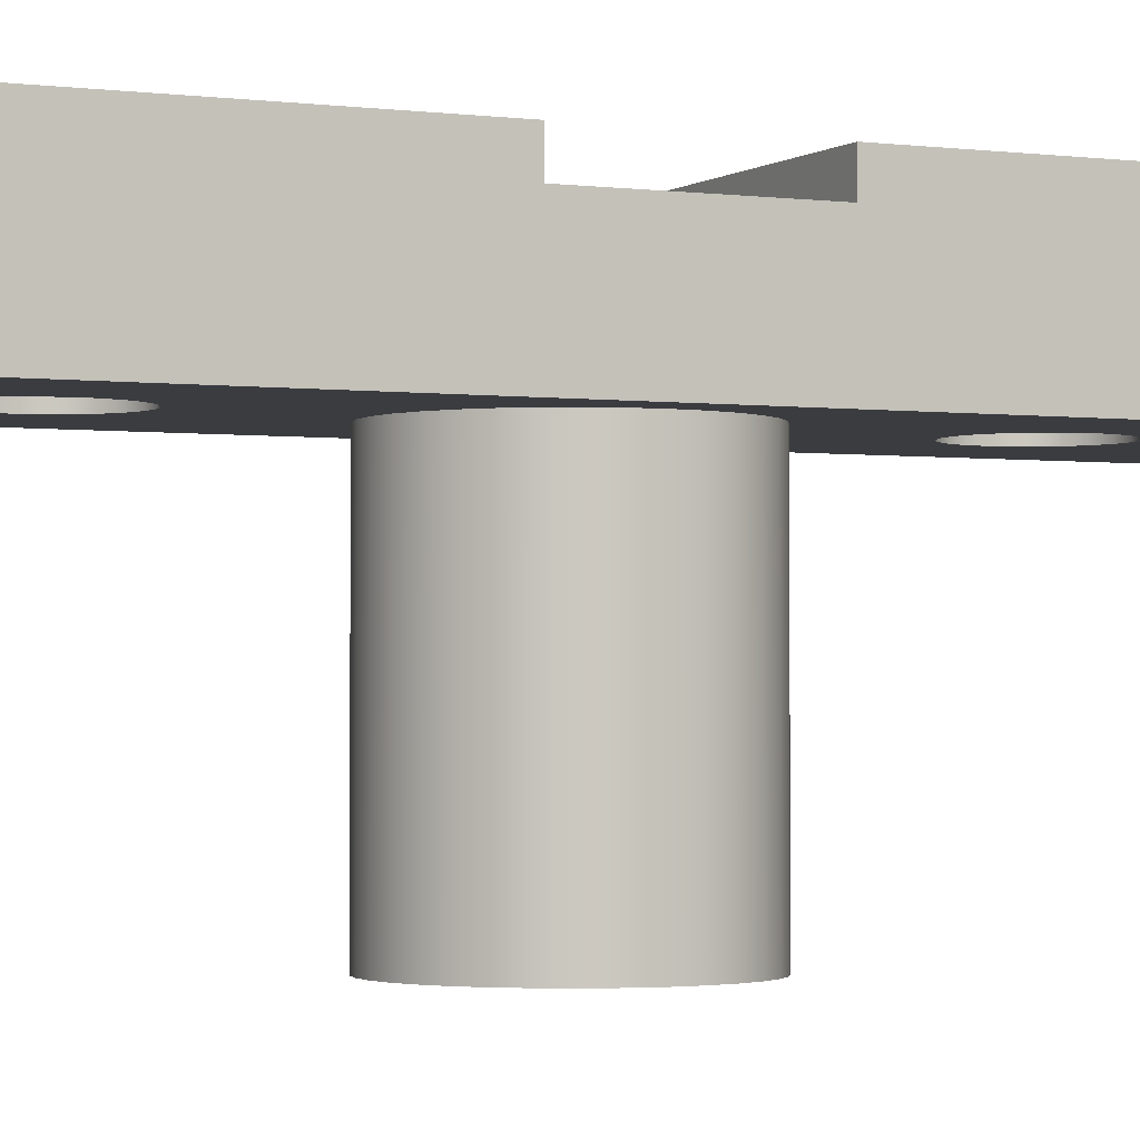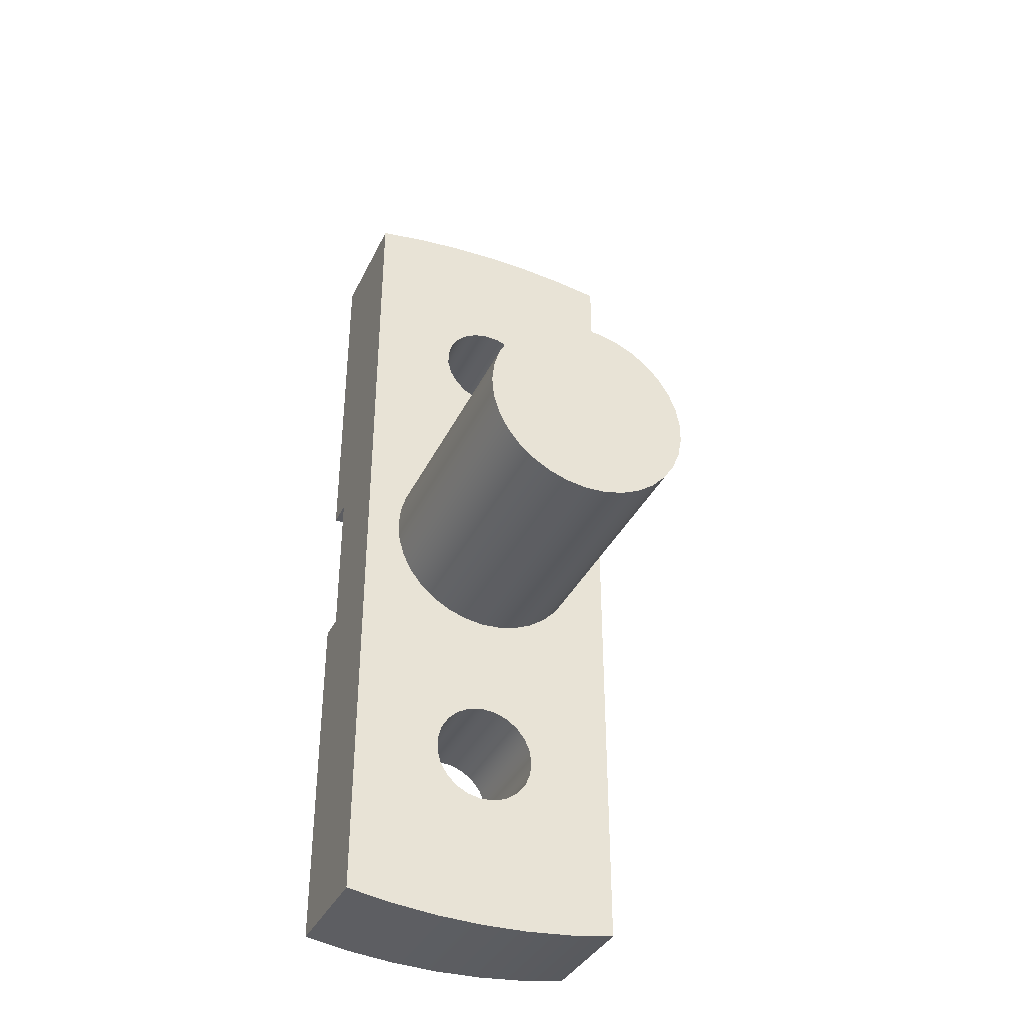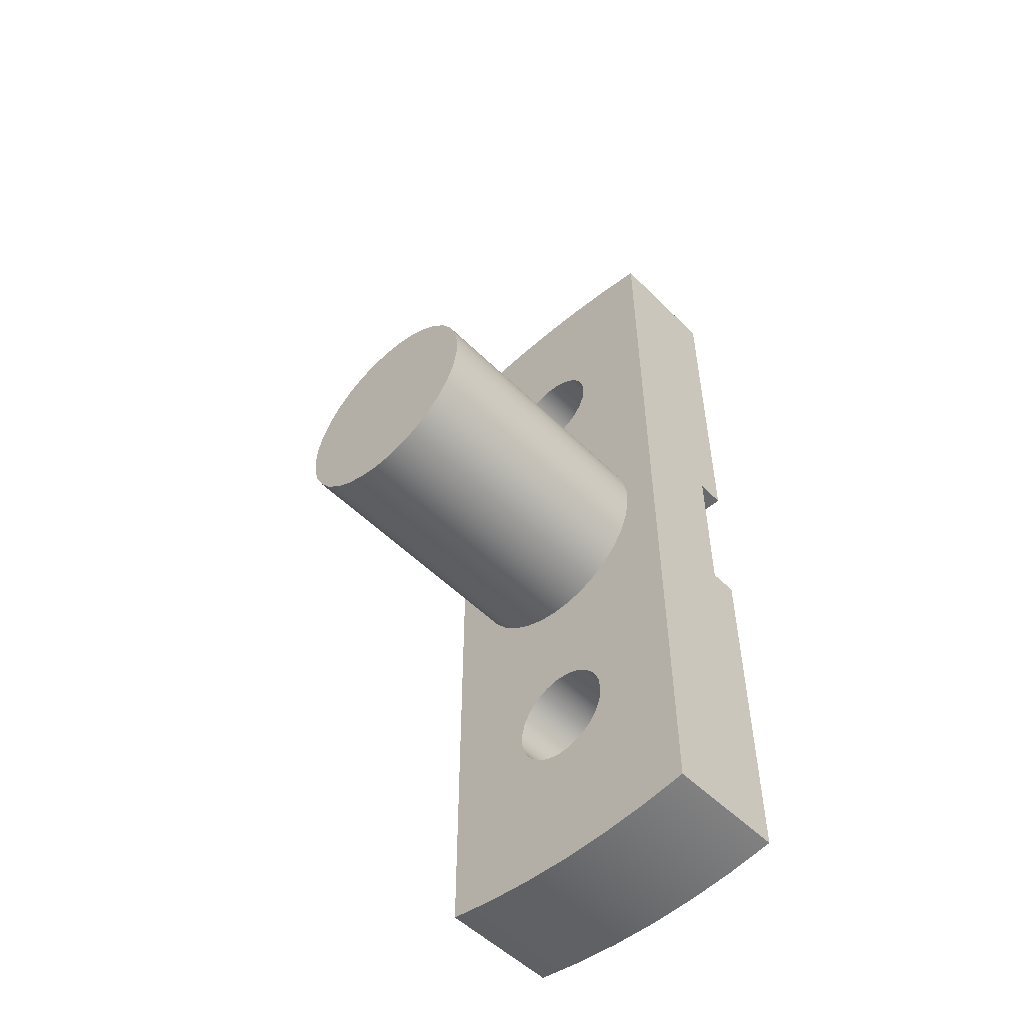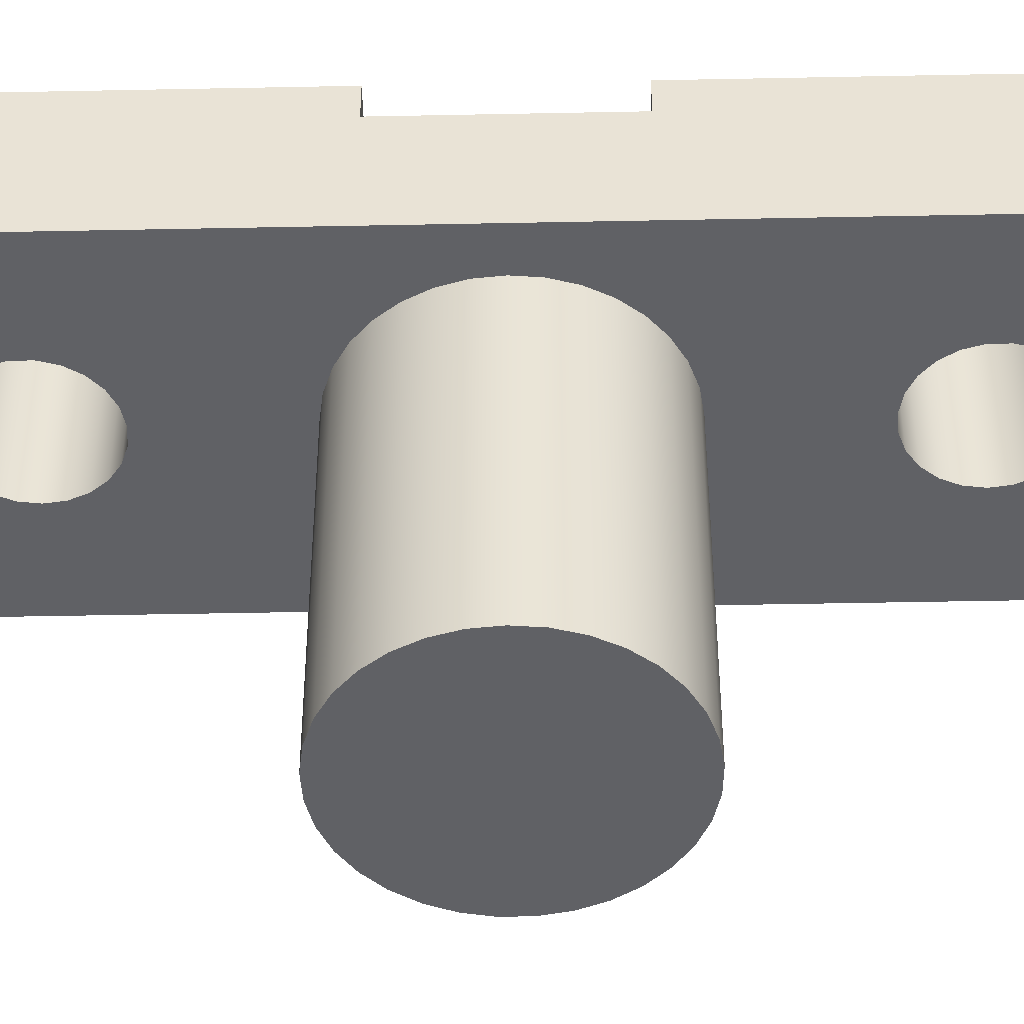
<metadata>
{"format":"obj","ext":"obj","renderer":"f3d","projection":"perspective","resolution":1024,"background":"white","views":[{"elev":-2.1,"azim":64.6,"up":"+Z"},{"elev":-37.0,"azim":156.5,"up":"+Y"},{"elev":-52.6,"azim":-136.7,"up":"+Y"},{"elev":-47.2,"azim":91.3,"up":"+Z"}]}
</metadata>
<code>
v -1.5 -7.5 3.5
v -1.444 -7.905 3.5
v -1.282 -8.279 3.5
v -1.024 -8.596 3.5
v -0.6901 -8.832 3.5
v -0.3052 -8.969 3.5
v 0.1024 -8.997 3.5
v 0.5023 -8.913 3.5
v 0.865 -8.725 3.5
v 1.164 -8.447 3.5
v 1.376 -8.098 3.5
v 1.486 -7.704 3.5
v 1.486 -7.296 3.5
v 1.376 -6.902 3.5
v 1.164 -6.553 3.5
v 0.865 -6.275 3.5
v 0.5023 -6.087 3.5
v 0.1024 -6.003 3.5
v -0.3052 -6.031 3.5
v -0.6901 -6.168 3.5
v -1.024 -6.404 3.5
v -1.282 -6.721 3.5
v -1.444 -7.095 3.5
v -1.5 -7.5 0
v -1.444 -7.095 0
v -1.282 -6.721 0
v -1.024 -6.404 0
v -0.6901 -6.168 0
v -0.3052 -6.031 0
v 0.1024 -6.003 0
v 0.5023 -6.087 0
v 0.865 -6.275 0
v 1.164 -6.553 0
v 1.376 -6.902 0
v 1.486 -7.296 0
v 1.486 -7.704 0
v 1.376 -8.098 0
v 1.164 -8.447 0
v 0.865 -8.725 0
v 0.5023 -8.913 0
v 0.1024 -8.997 0
v -0.3052 -8.969 0
v -0.6901 -8.832 0
v -1.024 -8.596 0
v -1.282 -8.279 0
v -1.444 -7.905 0
v -1.5 -7.5 3.5
v -1.5 -7.5 0
v 4 -2.25 3.5
v -4 -2.25 3.5
v -4 -12.5 3.5
v -2.675 -12.7 3.5
v -1.34 -12.83 3.5
v -3.553e-15 -12.87 3.5
v 1.34 -12.83 3.5
v 2.675 -12.7 3.5
v 4 -12.5 3.5
v -1.5 -7.5 3.5
v -1.444 -7.095 3.5
v -1.282 -6.721 3.5
v -1.024 -6.404 3.5
v -0.6901 -6.168 3.5
v -0.3052 -6.031 3.5
v 0.1024 -6.003 3.5
v 0.5023 -6.087 3.5
v 0.865 -6.275 3.5
v 1.164 -6.553 3.5
v 1.376 -6.902 3.5
v 1.486 -7.296 3.5
v 1.486 -7.704 3.5
v 1.376 -8.098 3.5
v 1.164 -8.447 3.5
v 0.865 -8.725 3.5
v 0.5023 -8.913 3.5
v 0.1024 -8.997 3.5
v -0.3052 -8.969 3.5
v -0.6901 -8.832 3.5
v -1.024 -8.596 3.5
v -1.282 -8.279 3.5
v -1.444 -7.905 3.5
v 4 -2.25 3.5
v 4 -2.25 2.7
v -4 -2.25 2.7
v -4 -2.25 3.5
v 4 12.5 0
v 2.675 12.7 0
v 1.34 12.83 0
v 1.776e-15 12.87 0
v -1.34 12.83 0
v -2.675 12.7 0
v -4 12.5 0
v -4 12.5 3.5
v -2.675 12.7 3.5
v -1.34 12.83 3.5
v 1.776e-15 12.87 3.5
v 1.34 12.83 3.5
v 2.675 12.7 3.5
v 4 12.5 3.5
v -1.5 7.5 3.5
v -1.444 7.905 3.5
v -1.282 8.279 3.5
v -1.024 8.596 3.5
v -0.6901 8.832 3.5
v -0.3052 8.969 3.5
v 0.1024 8.997 3.5
v 0.5023 8.913 3.5
v 0.865 8.725 3.5
v 1.164 8.447 3.5
v 1.376 8.098 3.5
v 1.486 7.704 3.5
v 1.486 7.296 3.5
v 1.376 6.902 3.5
v 1.164 6.553 3.5
v 0.865 6.275 3.5
v 0.5023 6.087 3.5
v 0.1024 6.003 3.5
v -0.3052 6.031 3.5
v -0.6901 6.168 3.5
v -1.024 6.404 3.5
v -1.282 6.721 3.5
v -1.444 7.095 3.5
v -4 2.25 3.5
v 4 2.25 3.5
v 4 12.5 3.5
v 2.675 12.7 3.5
v 1.34 12.83 3.5
v 1.776e-15 12.87 3.5
v -1.34 12.83 3.5
v -2.675 12.7 3.5
v -4 12.5 3.5
v -1.5 7.5 3.5
v -1.444 7.095 3.5
v -1.282 6.721 3.5
v -1.024 6.404 3.5
v -0.6901 6.168 3.5
v -0.3052 6.031 3.5
v 0.1024 6.003 3.5
v 0.5023 6.087 3.5
v 0.865 6.275 3.5
v 1.164 6.553 3.5
v 1.376 6.902 3.5
v 1.486 7.296 3.5
v 1.486 7.704 3.5
v 1.376 8.098 3.5
v 1.164 8.447 3.5
v 0.865 8.725 3.5
v 0.5023 8.913 3.5
v 0.1024 8.997 3.5
v -0.3052 8.969 3.5
v -0.6901 8.832 3.5
v -1.024 8.596 3.5
v -1.282 8.279 3.5
v -1.444 7.905 3.5
v -1.5 7.5 0
v -1.444 7.905 0
v -1.282 8.279 0
v -1.024 8.596 0
v -0.6901 8.832 0
v -0.3052 8.969 0
v 0.1024 8.997 0
v 0.5023 8.913 0
v 0.865 8.725 0
v 1.164 8.447 0
v 1.376 8.098 0
v 1.486 7.704 0
v 1.486 7.296 0
v 1.376 6.902 0
v 1.164 6.553 0
v 0.865 6.275 0
v 0.5023 6.087 0
v 0.1024 6.003 0
v -0.3052 6.031 0
v -0.6901 6.168 0
v -1.024 6.404 0
v -1.282 6.721 0
v -1.444 7.095 0
v -1.5 7.5 3.5
v -1.5 7.5 0
v -4 -2.25 3.5
v -4 -2.25 2.7
v -4 2.25 2.7
v -4 2.25 3.5
v -4 12.5 3.5
v -4 12.5 0
v -4 -12.5 0
v -4 -12.5 3.5
v -4 -12.5 0
v -2.675 -12.7 0
v -1.34 -12.83 0
v -3.553e-15 -12.87 0
v 1.34 -12.83 0
v 2.675 -12.7 0
v 4 -12.5 0
v 4 -12.5 3.5
v 2.675 -12.7 3.5
v 1.34 -12.83 3.5
v -3.553e-15 -12.87 3.5
v -1.34 -12.83 3.5
v -2.675 -12.7 3.5
v -4 -12.5 3.5
v 4 2.25 2.7
v 4 2.25 3.5
v -4 2.25 3.5
v -4 2.25 2.7
v 4 -2.25 2.7
v 4 2.25 2.7
v -4 2.25 2.7
v -4 -2.25 2.7
v 4 -2.25 2.7
v 4 -2.25 3.5
v 4 -12.5 3.5
v 4 -12.5 0
v 4 12.5 0
v 4 12.5 3.5
v 4 2.25 3.5
v 4 2.25 2.7
v 3 -3.674e-16 -7.5
v 2.946 -0.5678 -7.5
v 2.785 -1.115 -7.5
v 2.524 -1.622 -7.5
v 2.171 -2.07 -7.5
v 1.74 -2.444 -7.5
v 1.246 -2.729 -7.5
v 0.7073 -2.915 -7.5
v 0.1427 -2.997 -7.5
v -0.4269 -2.969 -7.5
v -0.9812 -2.835 -7.5
v -1.5 -2.598 -7.5
v -1.965 -2.267 -7.5
v -2.358 -1.854 -7.5
v -2.667 -1.375 -7.5
v -2.878 -0.8452 -7.5
v -2.986 -0.2852 -7.5
v -2.986 0.2852 -7.5
v -2.878 0.8452 -7.5
v -2.667 1.375 -7.5
v -2.358 1.854 -7.5
v -1.965 2.267 -7.5
v -1.5 2.598 -7.5
v -0.9812 2.835 -7.5
v -0.4269 2.969 -7.5
v 0.1427 2.997 -7.5
v 0.7073 2.915 -7.5
v 1.246 2.729 -7.5
v 1.74 2.444 -7.5
v 2.171 2.07 -7.5
v 2.524 1.622 -7.5
v 2.785 1.115 -7.5
v 2.946 0.5678 -7.5
v 3 -3.674e-16 0
v 2.946 0.5678 0
v 2.785 1.115 0
v 2.524 1.622 0
v 2.171 2.07 0
v 1.74 2.444 0
v 1.246 2.729 0
v 0.7073 2.915 0
v 0.1427 2.997 0
v -0.4269 2.969 0
v -0.9812 2.835 0
v -1.5 2.598 0
v -1.965 2.267 0
v -2.358 1.854 0
v -2.667 1.375 0
v -2.878 0.8452 0
v -2.986 0.2852 0
v -2.986 -0.2852 0
v -2.878 -0.8452 0
v -2.667 -1.375 0
v -2.358 -1.854 0
v -1.965 -2.267 0
v -1.5 -2.598 0
v -0.9812 -2.835 0
v -0.4269 -2.969 0
v 0.1427 -2.997 0
v 0.7073 -2.915 0
v 1.246 -2.729 0
v 1.74 -2.444 0
v 2.171 -2.07 0
v 2.524 -1.622 0
v 2.785 -1.115 0
v 2.946 -0.5678 0
v -1.5 -7.5 0
v -1.444 -7.905 0
v -1.282 -8.279 0
v -1.024 -8.596 0
v -0.6901 -8.832 0
v -0.3052 -8.969 0
v 0.1024 -8.997 0
v 0.5023 -8.913 0
v 0.865 -8.725 0
v 1.164 -8.447 0
v 1.376 -8.098 0
v 1.486 -7.704 0
v 1.486 -7.296 0
v 1.376 -6.902 0
v 1.164 -6.553 0
v 0.865 -6.275 0
v 0.5023 -6.087 0
v 0.1024 -6.003 0
v -0.3052 -6.031 0
v -0.6901 -6.168 0
v -1.024 -6.404 0
v -1.282 -6.721 0
v -1.444 -7.095 0
v -1.5 7.5 0
v -1.444 7.095 0
v -1.282 6.721 0
v -1.024 6.404 0
v -0.6901 6.168 0
v -0.3052 6.031 0
v 0.1024 6.003 0
v 0.5023 6.087 0
v 0.865 6.275 0
v 1.164 6.553 0
v 1.376 6.902 0
v 1.486 7.296 0
v 1.486 7.704 0
v 1.376 8.098 0
v 1.164 8.447 0
v 0.865 8.725 0
v 0.5023 8.913 0
v 0.1024 8.997 0
v -0.3052 8.969 0
v -0.6901 8.832 0
v -1.024 8.596 0
v -1.282 8.279 0
v -1.444 7.905 0
v 4 -12.5 0
v 2.675 -12.7 0
v 1.34 -12.83 0
v -3.553e-15 -12.87 0
v -1.34 -12.83 0
v -2.675 -12.7 0
v -4 -12.5 0
v -4 12.5 0
v -2.675 12.7 0
v -1.34 12.83 0
v 1.776e-15 12.87 0
v 1.34 12.83 0
v 2.675 12.7 0
v 4 12.5 0
v 3 -3.674e-16 -7.5
v 2.946 0.5678 -7.5
v 2.785 1.115 -7.5
v 2.524 1.622 -7.5
v 2.171 2.07 -7.5
v 1.74 2.444 -7.5
v 1.246 2.729 -7.5
v 0.7073 2.915 -7.5
v 0.1427 2.997 -7.5
v -0.4269 2.969 -7.5
v -0.9812 2.835 -7.5
v -1.5 2.598 -7.5
v -1.965 2.267 -7.5
v -2.358 1.854 -7.5
v -2.667 1.375 -7.5
v -2.878 0.8452 -7.5
v -2.986 0.2852 -7.5
v -2.986 -0.2852 -7.5
v -2.878 -0.8452 -7.5
v -2.667 -1.375 -7.5
v -2.358 -1.854 -7.5
v -1.965 -2.267 -7.5
v -1.5 -2.598 -7.5
v -0.9812 -2.835 -7.5
v -0.4269 -2.969 -7.5
v 0.1427 -2.997 -7.5
v 0.7073 -2.915 -7.5
v 1.246 -2.729 -7.5
v 1.74 -2.444 -7.5
v 2.171 -2.07 -7.5
v 2.524 -1.622 -7.5
v 2.785 -1.115 -7.5
v 2.946 -0.5678 -7.5
v 3 -3.674e-16 0
v 2.946 -0.5678 0
v 2.785 -1.115 0
v 2.524 -1.622 0
v 2.171 -2.07 0
v 1.74 -2.444 0
v 1.246 -2.729 0
v 0.7073 -2.915 0
v 0.1427 -2.997 0
v -0.4269 -2.969 0
v -0.9812 -2.835 0
v -1.5 -2.598 0
v -1.965 -2.267 0
v -2.358 -1.854 0
v -2.667 -1.375 0
v -2.878 -0.8452 0
v -2.986 -0.2852 0
v -2.986 0.2852 0
v -2.878 0.8452 0
v -2.667 1.375 0
v -2.358 1.854 0
v -1.965 2.267 0
v -1.5 2.598 0
v -0.9812 2.835 0
v -0.4269 2.969 0
v 0.1427 2.997 0
v 0.7073 2.915 0
v 1.246 2.729 0
v 1.74 2.444 0
v 2.171 2.07 0
v 2.524 1.622 0
v 2.785 1.115 0
v 2.946 0.5678 0
v 3 -3.674e-16 0
v 3 -3.674e-16 -7.5
f 2 46 1
f 1 46 48
f 47 24 23
f 23 24 25
f 23 25 22
f 22 25 26
f 22 26 21
f 21 26 27
f 21 27 20
f 20 27 28
f 20 28 19
f 19 28 29
f 19 29 18
f 18 29 30
f 18 30 17
f 17 30 31
f 17 31 16
f 16 31 32
f 16 32 15
f 15 32 33
f 15 33 14
f 14 33 34
f 14 34 13
f 13 34 35
f 13 35 12
f 12 35 36
f 12 36 11
f 11 36 37
f 11 37 10
f 10 37 38
f 10 38 9
f 9 38 39
f 9 39 8
f 8 39 40
f 8 40 7
f 7 40 41
f 7 41 6
f 6 41 42
f 6 42 5
f 5 42 43
f 5 43 4
f 4 43 44
f 4 44 3
f 3 44 45
f 3 45 2
f 2 45 46
f 50 64 49
f 49 64 65
f 49 65 66
f 51 58 50
f 50 58 59
f 50 59 60
f 52 79 51
f 51 79 80
f 51 80 58
f 79 52 78
f 78 52 53
f 78 53 77
f 77 53 76
f 76 53 54
f 76 54 75
f 75 54 74
f 74 54 55
f 74 55 73
f 73 55 56
f 73 56 72
f 72 56 71
f 71 56 57
f 71 57 70
f 70 57 69
f 69 57 49
f 69 49 68
f 68 49 67
f 67 49 66
f 60 61 50
f 50 61 62
f 50 62 63
f 63 64 50
f 81 82 84
f 84 82 83
f 98 85 97
f 97 85 86
f 97 86 87
f 97 87 96
f 96 87 88
f 96 88 95
f 95 88 89
f 95 89 94
f 94 89 90
f 94 90 93
f 93 90 92
f 92 90 91
f 100 130 99
f 99 130 122
f 99 122 121
f 121 122 120
f 120 122 119
f 119 122 118
f 118 122 117
f 117 122 116
f 116 122 123
f 116 123 115
f 115 123 114
f 114 123 113
f 113 123 112
f 112 123 111
f 111 123 124
f 111 124 110
f 110 124 109
f 109 124 125
f 109 125 108
f 108 125 107
f 107 125 126
f 107 126 106
f 106 126 127
f 106 127 105
f 105 127 104
f 104 127 128
f 104 128 103
f 103 128 102
f 102 128 129
f 102 129 101
f 101 129 130
f 101 130 100
f 132 176 131
f 131 176 178
f 177 154 153
f 153 154 155
f 153 155 152
f 152 155 156
f 152 156 151
f 151 156 157
f 151 157 150
f 150 157 158
f 150 158 149
f 149 158 159
f 149 159 148
f 148 159 160
f 148 160 147
f 147 160 161
f 147 161 146
f 146 161 162
f 146 162 145
f 145 162 163
f 145 163 144
f 144 163 164
f 144 164 143
f 143 164 165
f 143 165 142
f 142 165 166
f 142 166 141
f 141 166 167
f 141 167 140
f 140 167 168
f 140 168 139
f 139 168 169
f 139 169 138
f 138 169 170
f 138 170 137
f 137 170 171
f 137 171 136
f 136 171 172
f 136 172 135
f 135 172 173
f 135 173 134
f 134 173 174
f 134 174 133
f 133 174 175
f 133 175 132
f 132 175 176
f 179 180 186
f 186 180 185
f 185 180 181
f 185 181 184
f 184 181 183
f 183 181 182
f 200 187 199
f 199 187 188
f 199 188 189
f 199 189 198
f 198 189 190
f 198 190 197
f 197 190 191
f 197 191 196
f 196 191 192
f 196 192 195
f 195 192 194
f 194 192 193
f 201 202 204
f 204 202 203
f 205 206 208
f 208 206 207
f 210 211 209
f 209 211 212
f 209 212 213
f 209 213 216
f 216 213 214
f 216 214 215
f 249 217 229
f 229 217 218
f 229 218 219
f 219 220 229
f 229 220 221
f 229 221 222
f 229 222 228
f 228 222 223
f 228 223 227
f 227 223 224
f 227 224 226
f 226 224 225
f 229 230 249
f 249 230 248
f 248 230 247
f 247 230 246
f 246 230 245
f 245 230 244
f 244 230 243
f 243 230 242
f 242 230 241
f 241 230 240
f 240 230 239
f 239 230 238
f 238 230 237
f 237 230 231
f 237 231 236
f 236 231 232
f 236 232 235
f 235 232 233
f 235 233 234
f 251 342 250
f 250 342 329
f 250 329 282
f 282 329 281
f 281 329 280
f 280 329 330
f 280 330 295
f 295 330 294
f 294 330 293
f 293 330 331
f 293 331 292
f 292 331 291
f 291 331 290
f 290 331 332
f 290 332 289
f 289 332 288
f 288 332 287
f 287 332 333
f 287 333 286
f 286 333 285
f 285 333 284
f 284 333 334
f 284 334 283
f 283 334 269
f 283 269 270
f 251 252 342
f 342 252 253
f 342 253 341
f 341 253 317
f 341 317 318
f 253 254 317
f 317 254 255
f 317 255 316
f 316 255 256
f 316 256 315
f 315 256 314
f 314 256 257
f 314 257 313
f 313 257 258
f 313 258 312
f 312 258 311
f 311 258 259
f 311 259 310
f 310 259 260
f 310 260 309
f 309 260 261
f 309 261 308
f 308 261 307
f 307 261 262
f 307 262 263
f 307 263 306
f 306 263 264
f 306 264 337
f 337 264 336
f 336 264 265
f 336 265 266
f 336 266 335
f 335 266 267
f 335 267 268
f 268 269 335
f 335 269 334
f 283 270 305
f 305 270 271
f 305 271 272
f 273 303 272
f 272 303 304
f 272 304 305
f 303 273 302
f 302 273 274
f 302 274 301
f 301 274 275
f 301 275 300
f 300 275 299
f 299 275 276
f 299 276 298
f 298 276 277
f 298 277 297
f 297 277 296
f 296 277 278
f 296 278 295
f 295 278 279
f 295 279 280
f 318 319 341
f 341 319 340
f 340 319 320
f 340 320 321
f 321 322 340
f 340 322 339
f 339 322 323
f 339 323 324
f 324 325 339
f 339 325 338
f 338 325 326
f 338 326 327
f 327 328 338
f 338 328 337
f 337 328 306
f 344 408 343
f 343 408 409
f 410 376 375
f 375 376 377
f 375 377 374
f 374 377 378
f 374 378 373
f 373 378 379
f 373 379 372
f 372 379 380
f 372 380 371
f 371 380 381
f 371 381 370
f 370 381 382
f 370 382 369
f 369 382 383
f 369 383 368
f 368 383 384
f 368 384 367
f 367 384 385
f 367 385 366
f 366 385 386
f 366 386 365
f 365 386 387
f 365 387 364
f 364 387 388
f 364 388 363
f 363 388 389
f 363 389 362
f 362 389 390
f 362 390 361
f 361 390 391
f 361 391 360
f 360 391 392
f 360 392 359
f 359 392 393
f 359 393 358
f 358 393 394
f 358 394 357
f 357 394 395
f 357 395 356
f 356 395 396
f 356 396 355
f 355 396 397
f 355 397 354
f 354 397 398
f 354 398 353
f 353 398 399
f 353 399 352
f 352 399 400
f 352 400 351
f 351 400 401
f 351 401 350
f 350 401 402
f 350 402 349
f 349 402 403
f 349 403 348
f 348 403 404
f 348 404 347
f 347 404 405
f 347 405 346
f 346 405 406
f 346 406 345
f 345 406 407
f 345 407 344
f 344 407 408

</code>
